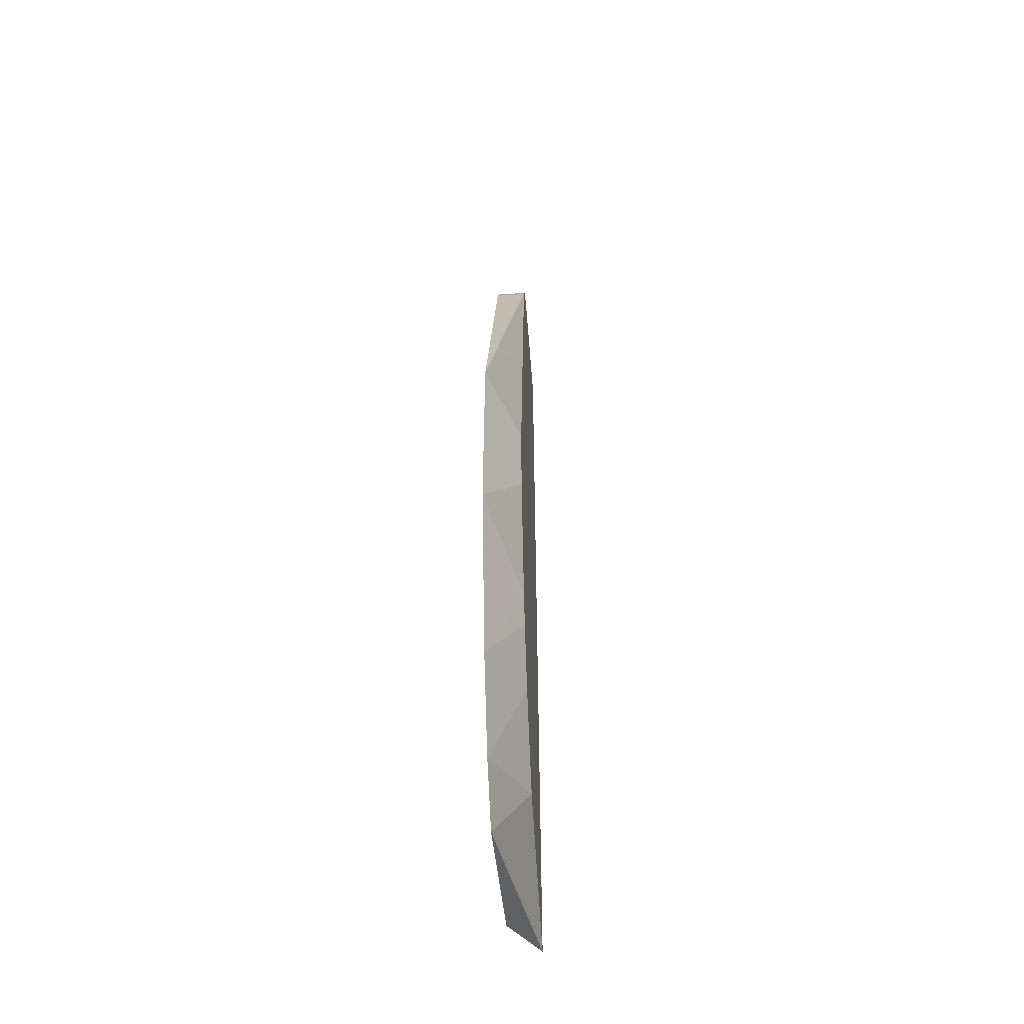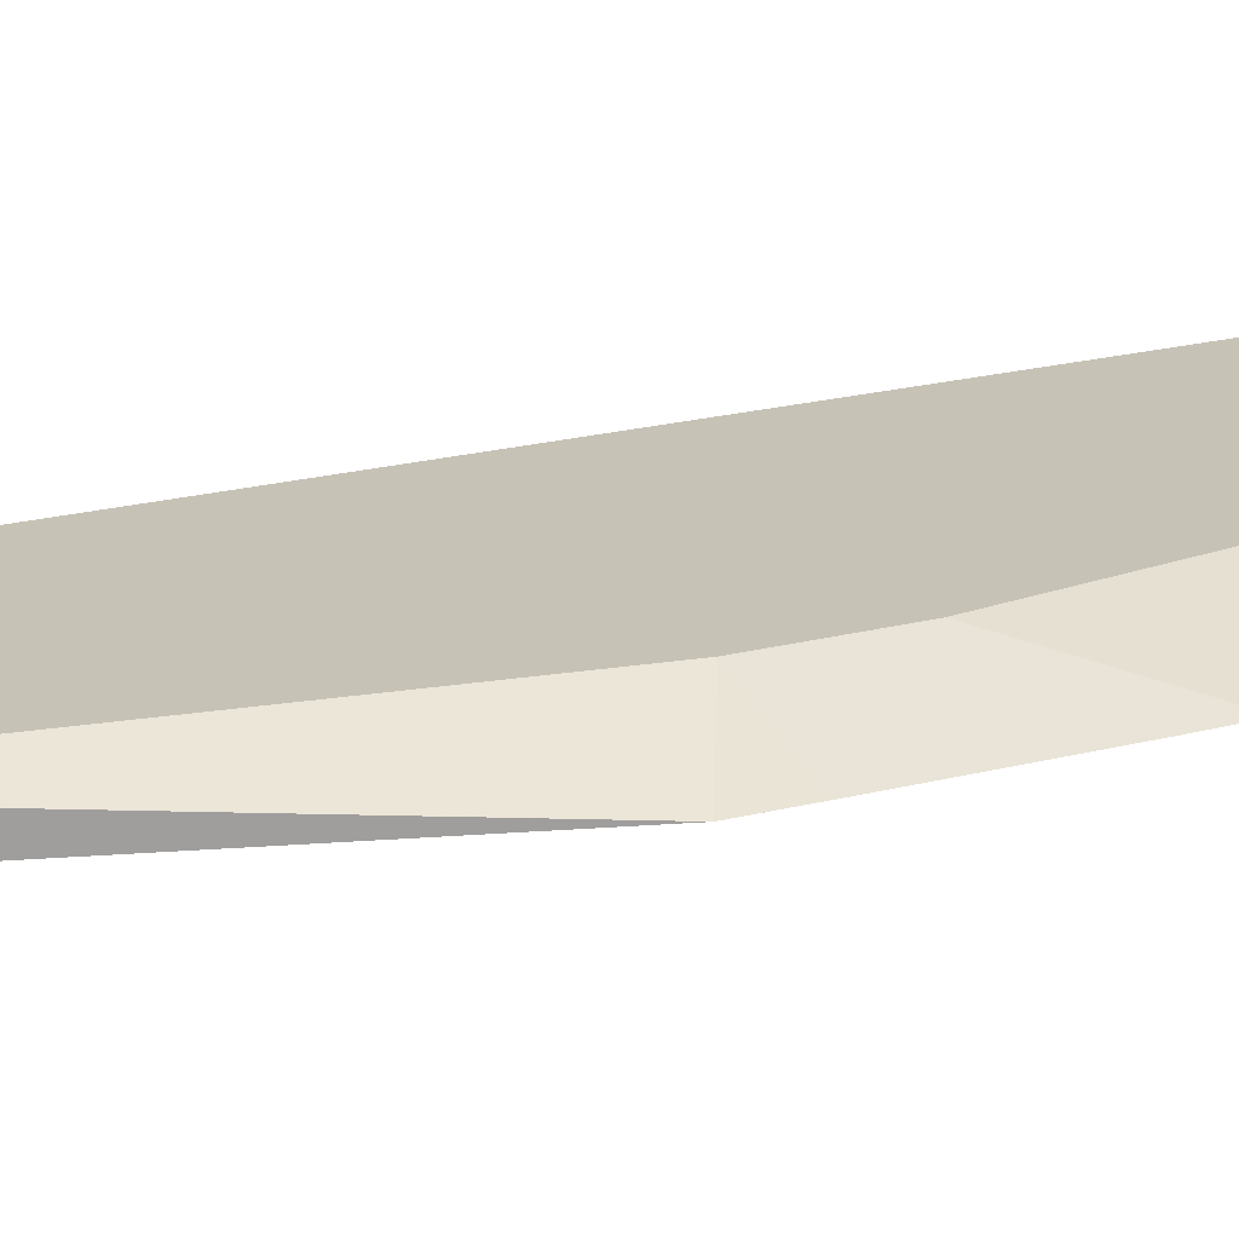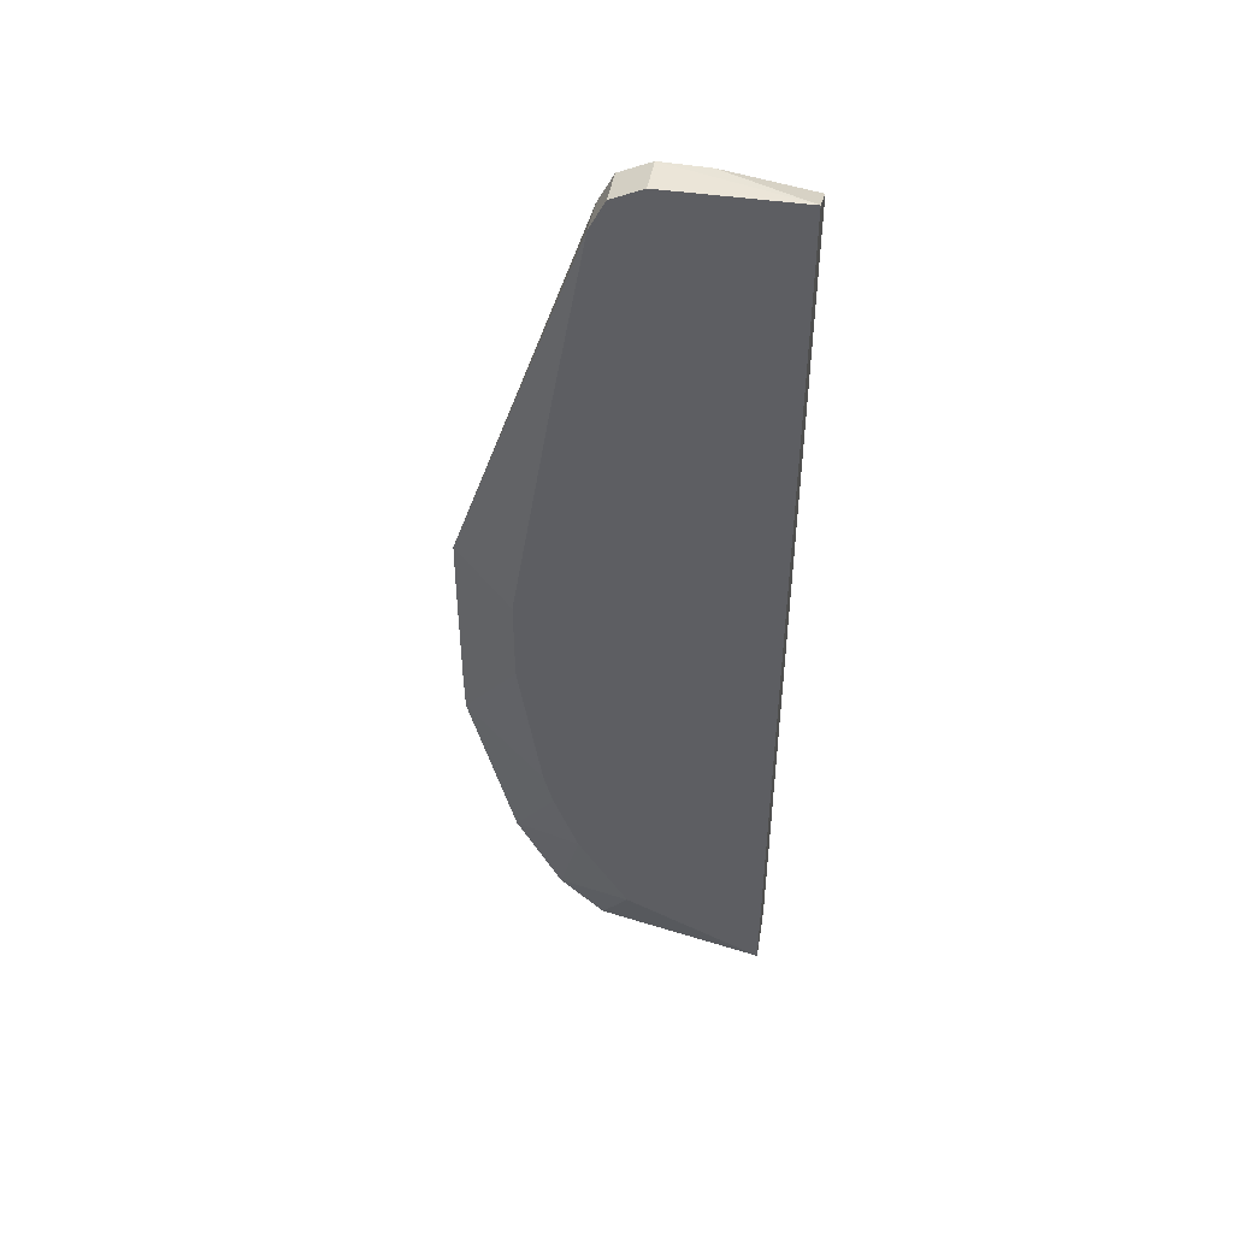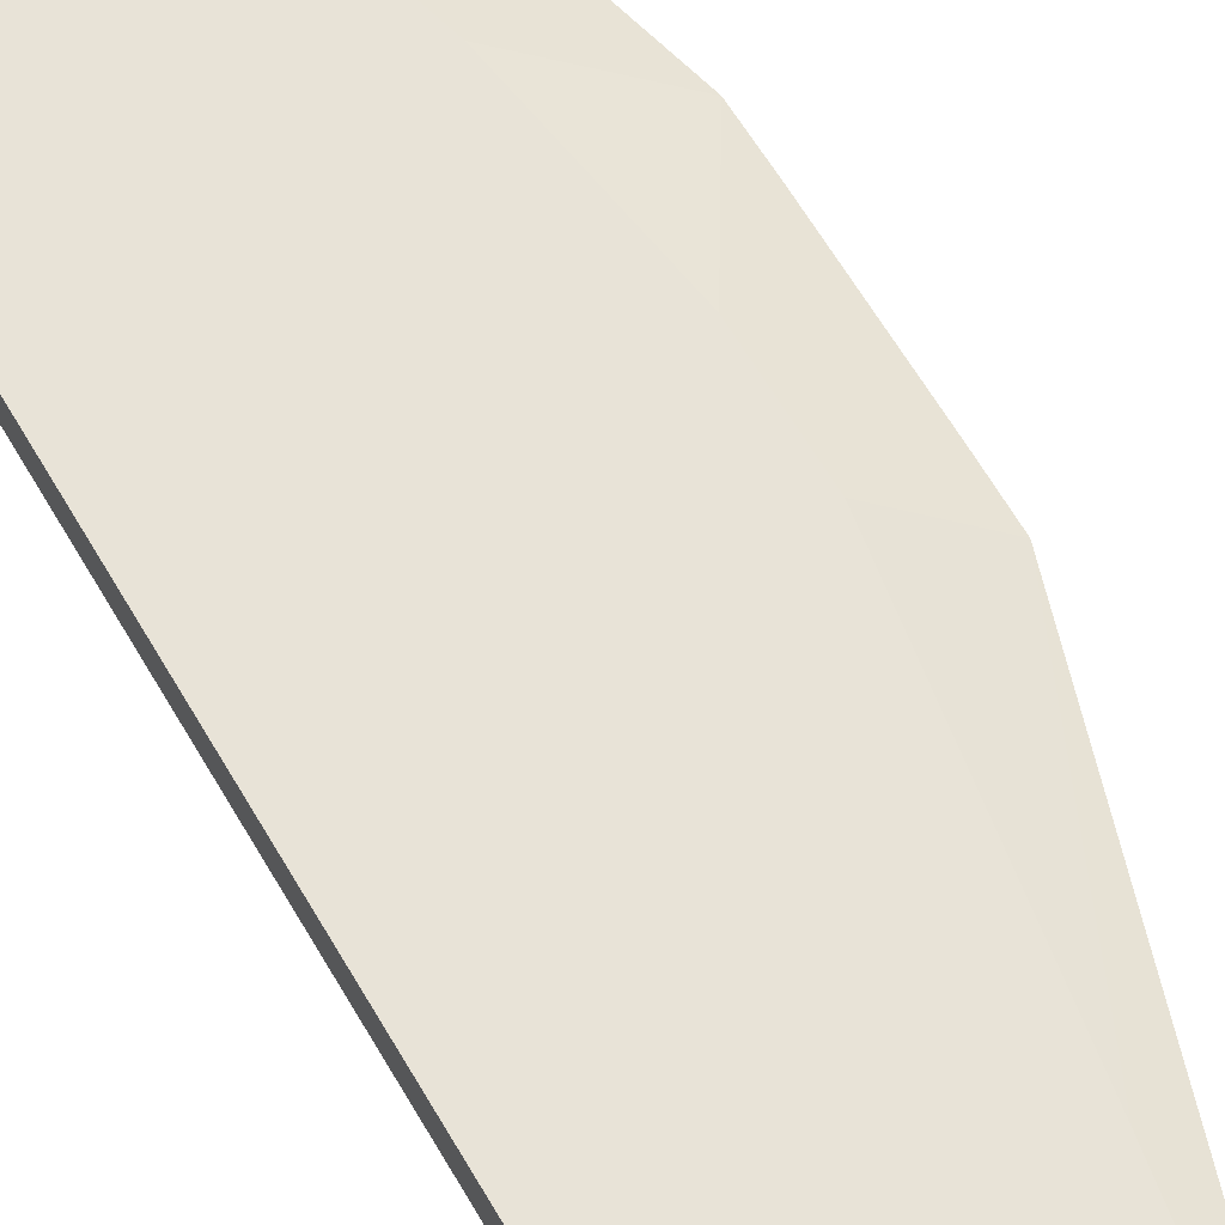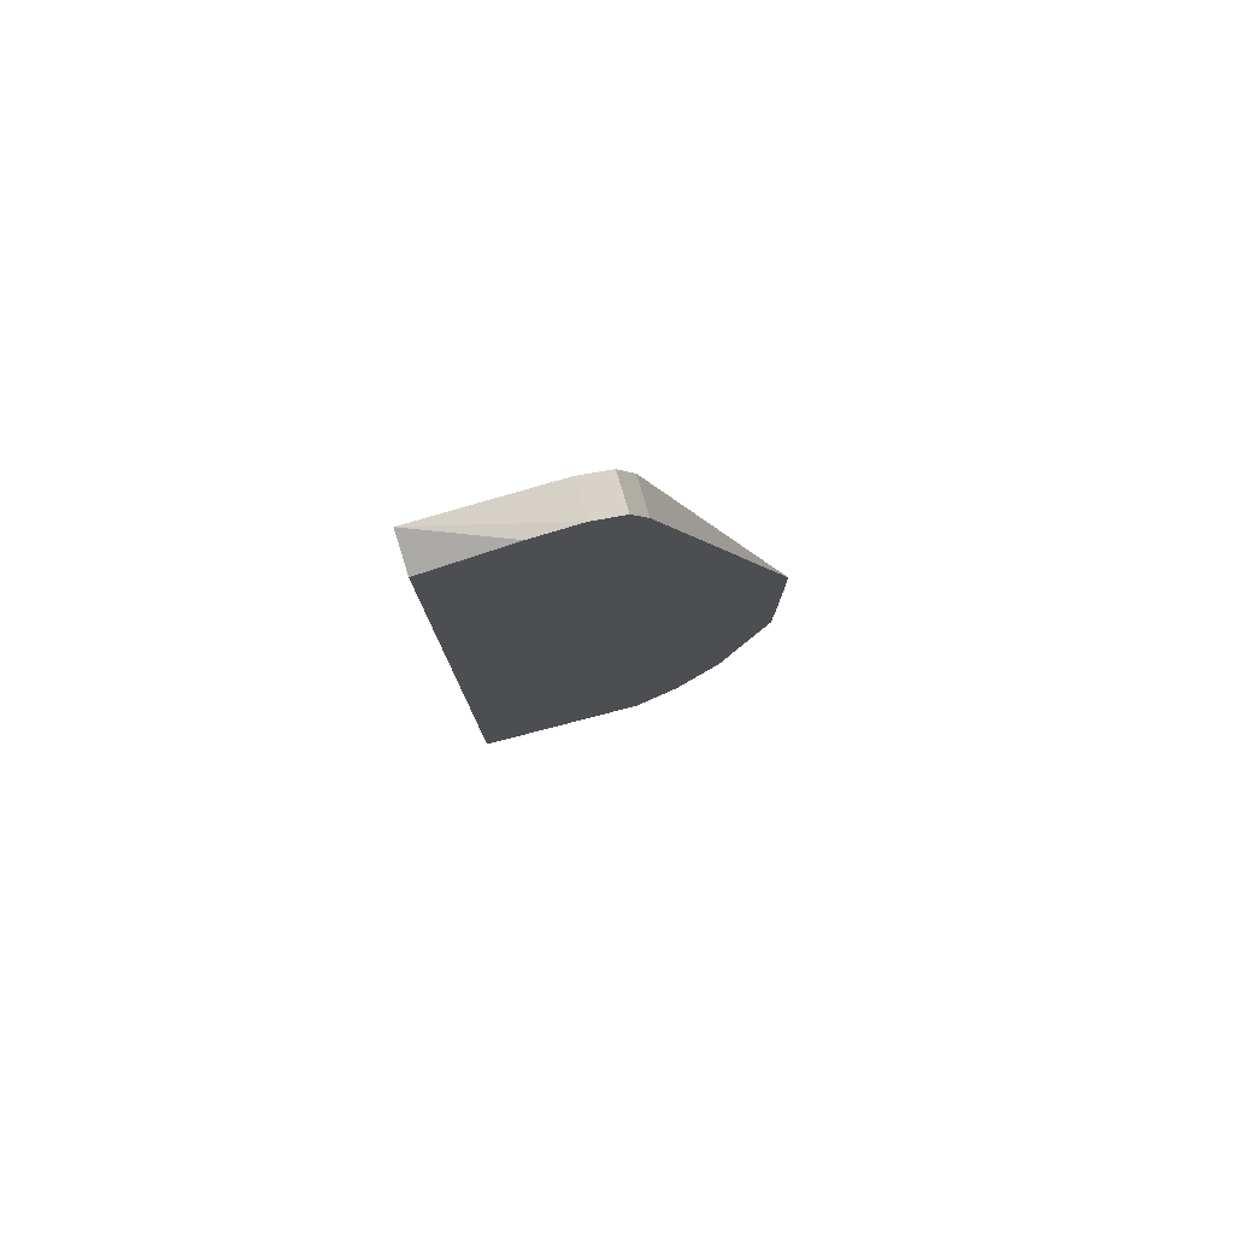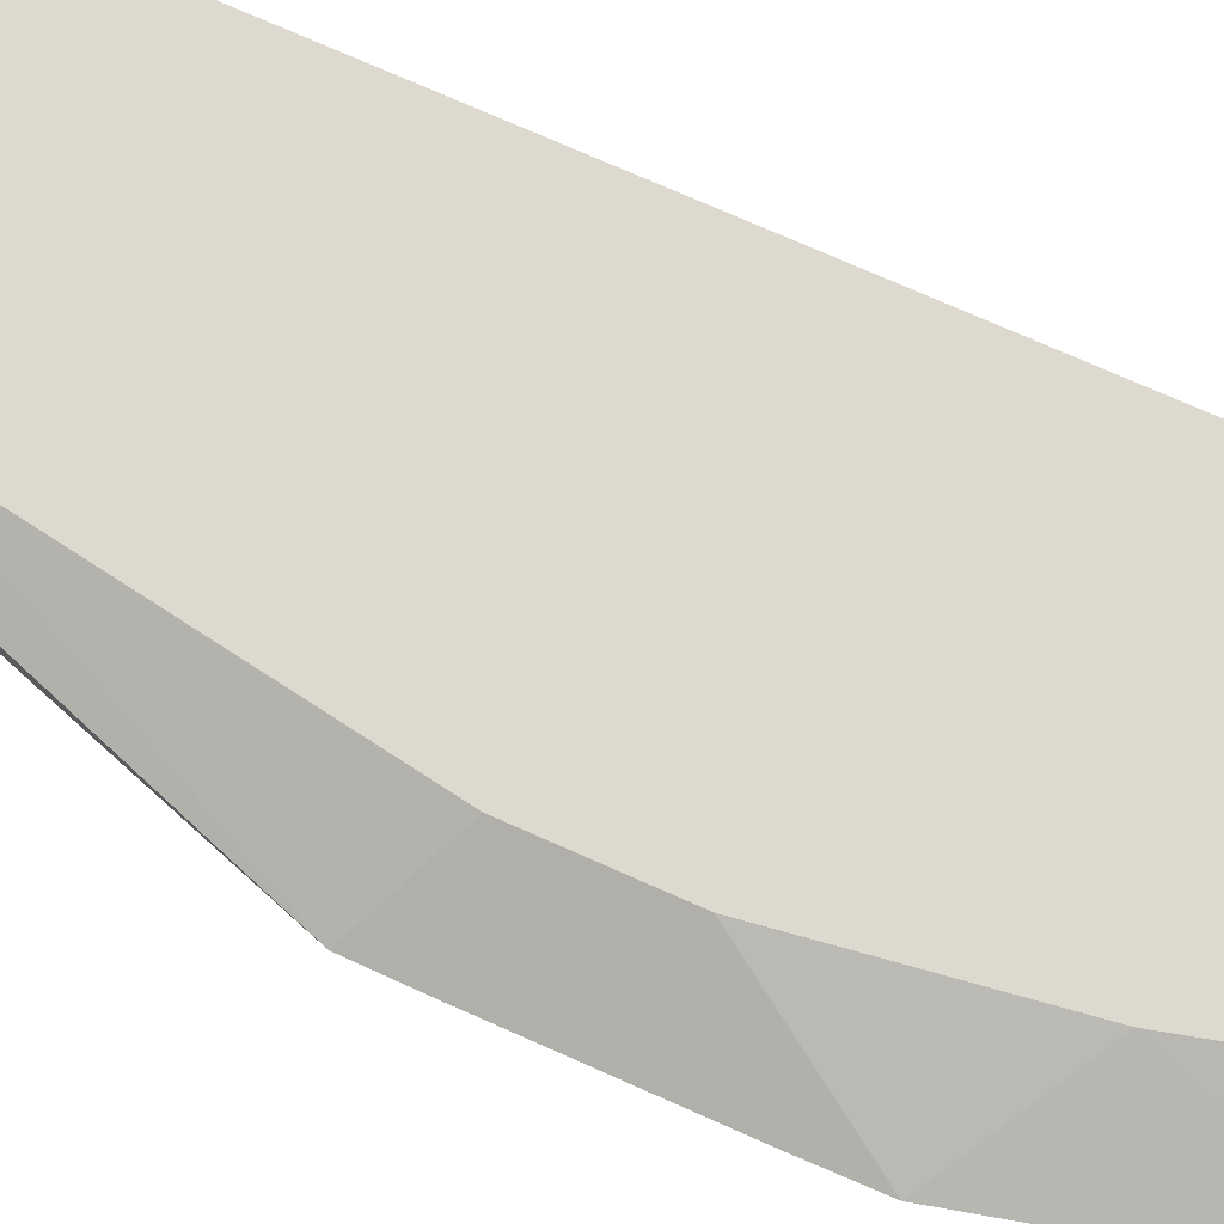
<metadata>
{"format":"obj","ext":"obj","renderer":"f3d","projection":"perspective","resolution":1024,"background":"white","views":[{"elev":-54.2,"azim":94.3,"up":"+Z"},{"elev":19.3,"azim":63.1,"up":"+Y"},{"elev":48.1,"azim":-169.0,"up":"+Z"},{"elev":62.3,"azim":-30.0,"up":"+Y"},{"elev":79.7,"azim":-16.6,"up":"+Z"},{"elev":71.8,"azim":114.2,"up":"+Y"}]}
</metadata>
<code>
v 0.3858 0.2573 -0.09185
v 0.4403 0.2353 -0.0581
v 0.4109 0.2353 -0.1757
v 0.4404 0.2353 0.08812
v 0.4407 0.2353 -0.02911
v 0.4407 0.2353 0.05865
v 0.4005 0.2573 0.06611
v 0.4005 0.2573 0.007342
v 0.3528 0.2573 0.3528
v 0.373 0.2573 0.236
v 0.3528 0.2353 0.3528
v 0.343 0.2353 0.3724
v 0.343 0.2573 0.3724
v 0.3234 0.2573 0.3822
v 0.2398 0.2573 0.3844
v 0.3234 0.2353 0.3822
v 0.2398 0.2353 0.3743
v 0.294 0.2353 0.3822
v 0.2398 0.2353 0.3749
v 0.2398 0.2355 0.3749
v 0.2398 0.2353 -0.2336
v 0.3521 0.2353 -0.2638
v 0.2398 0.2573 -0.2553
v 0.3307 0.2573 -0.2131
v 0.3815 0.2353 -0.2344
v 0.3638 0.2573 -0.158
v 0.3797 0.2573 -0.1151
f 24 25 22
f 24 22 23
f 23 22 21
f 21 22 17
f 20 18 15
f 20 15 17
f 19 18 20
f 19 20 17
f 26 25 24
f 21 17 15
f 26 3 25
f 25 3 22
f 27 1 3
f 27 26 1
f 26 24 1
f 24 23 1
f 23 15 1
f 23 21 15
f 9 1 15
f 3 4 22
f 17 22 4
f 12 17 4
f 18 16 15
f 27 3 26
f 19 17 18
f 16 17 12
f 14 16 12
f 18 17 16
f 2 3 1
f 2 4 3
f 5 4 2
f 6 7 4
f 6 5 7
f 8 7 5
f 8 1 7
f 8 2 1
f 8 5 2
f 7 1 9
f 6 4 5
f 10 4 7
f 10 7 9
f 14 9 15
f 14 15 16
f 13 14 12
f 13 9 14
f 11 9 12
f 11 12 4
f 11 4 9
f 10 9 4
f 13 12 9

</code>
